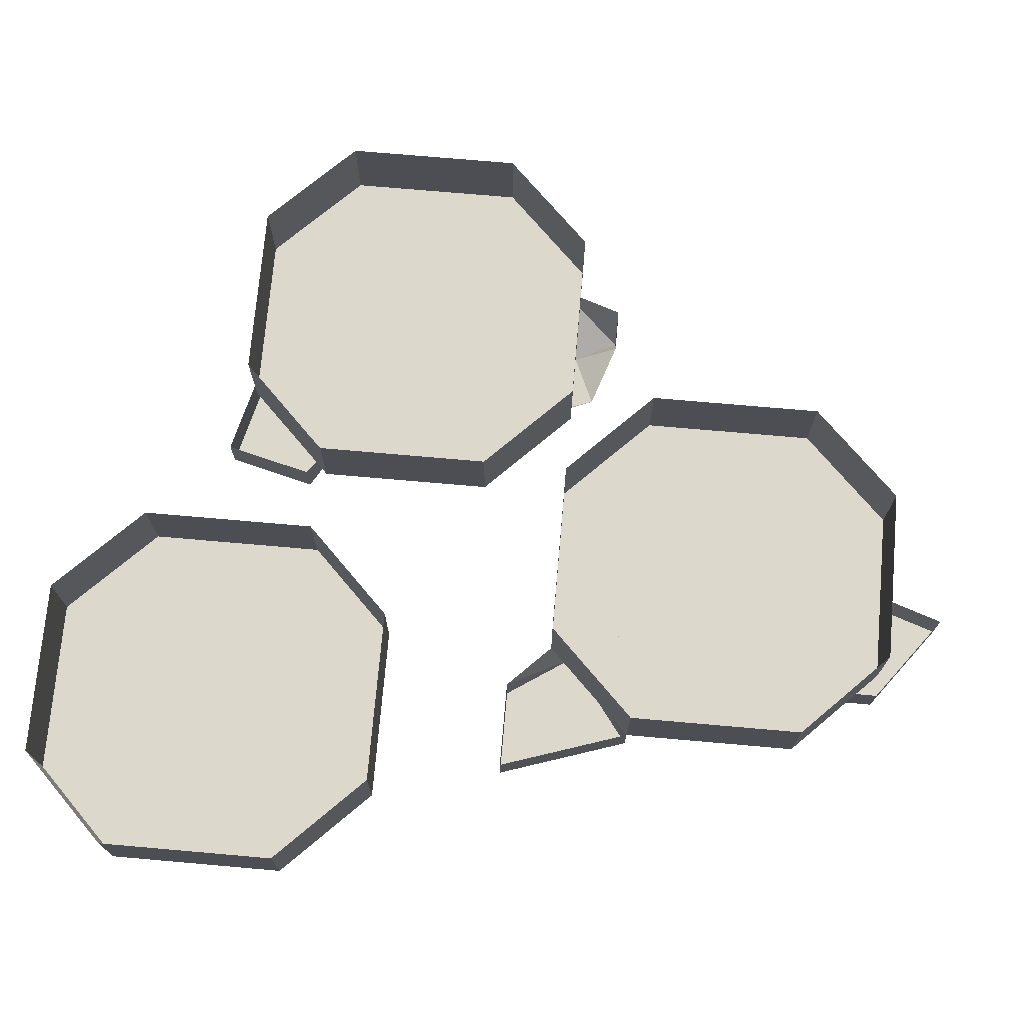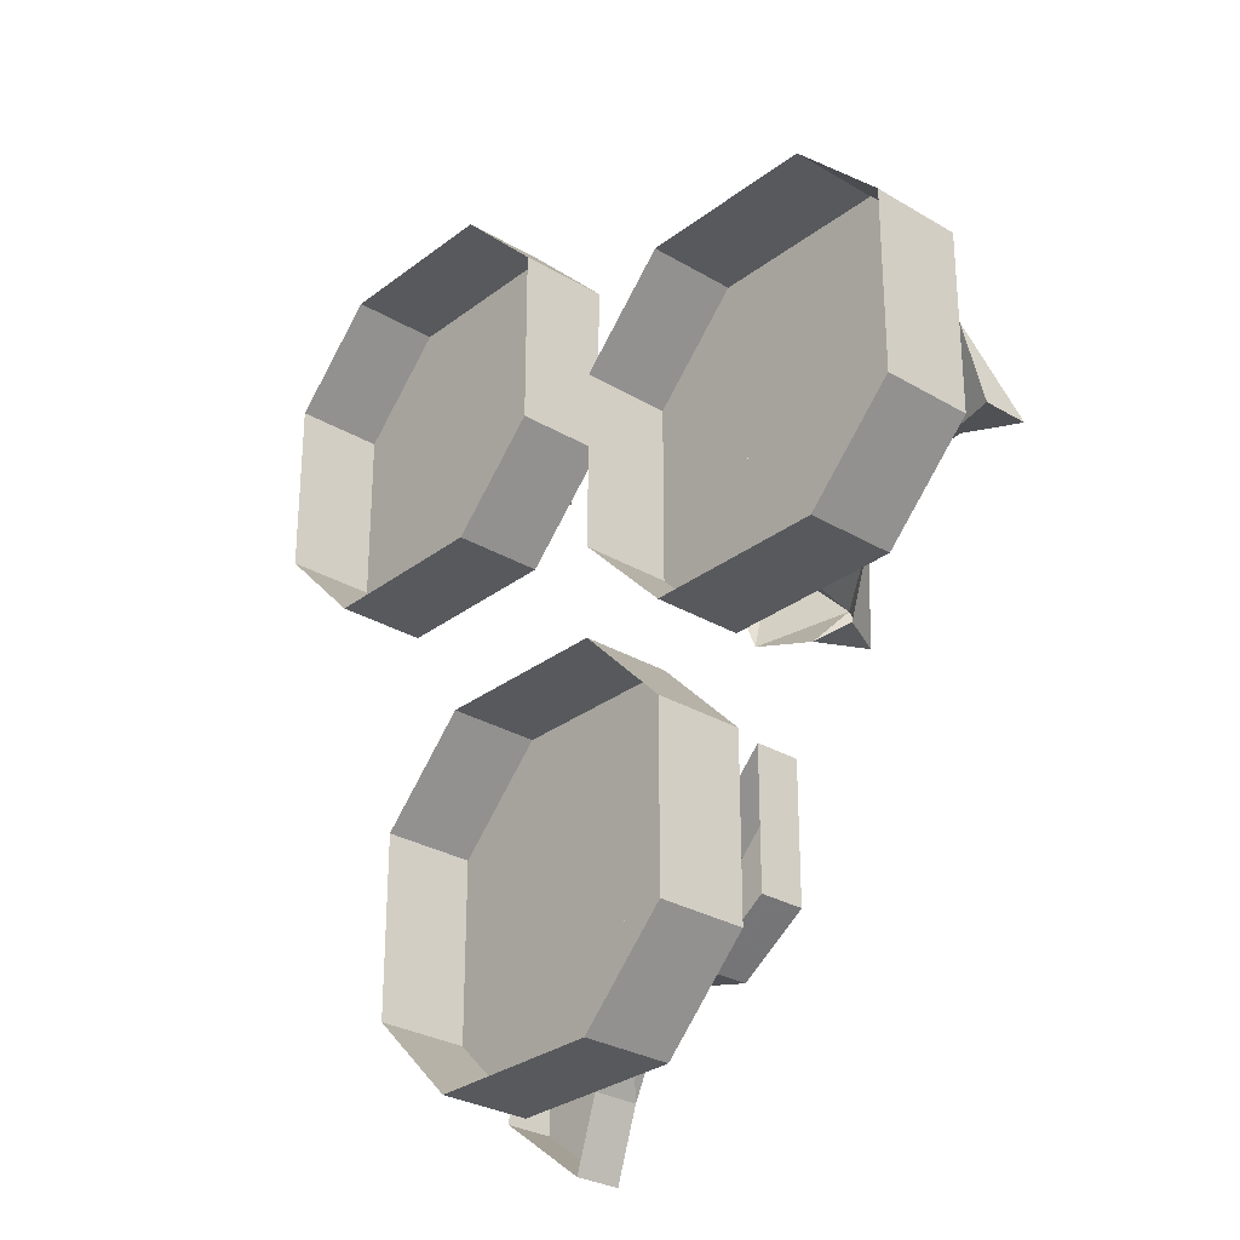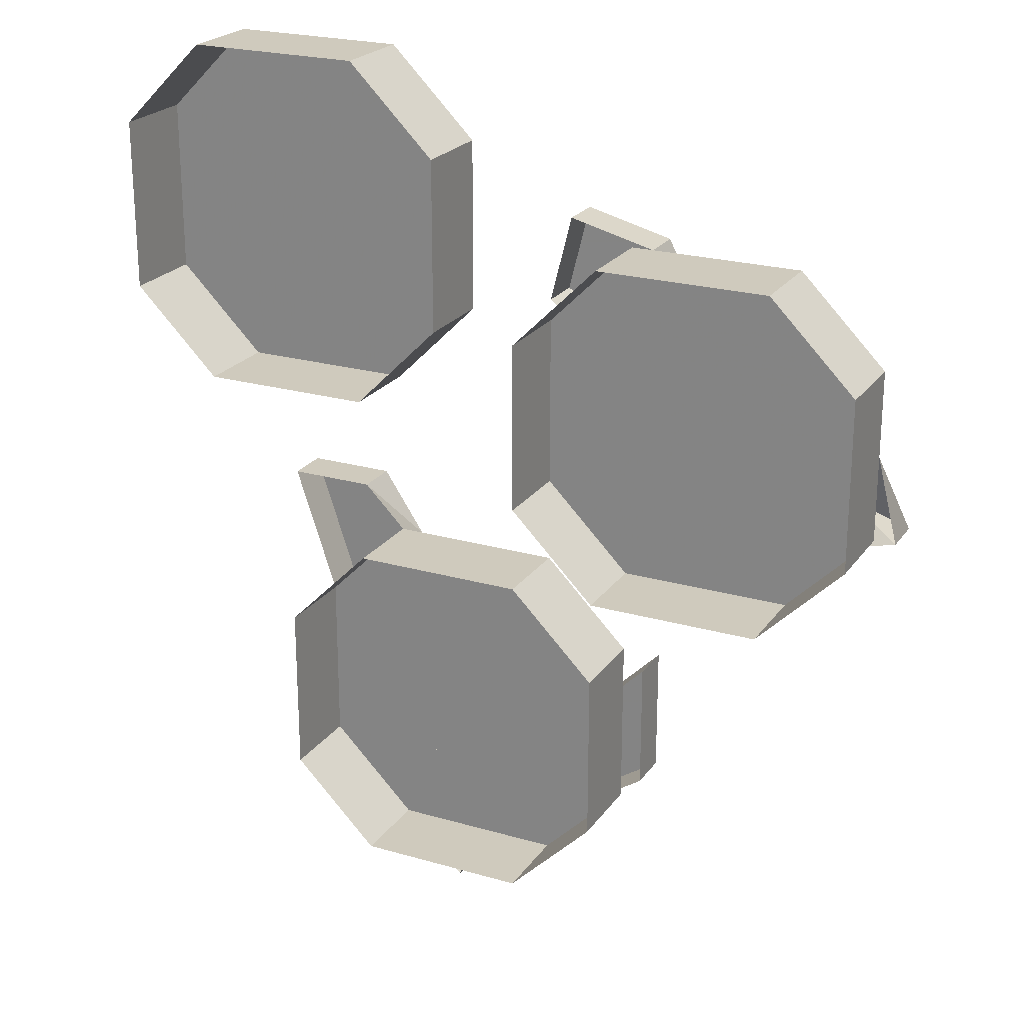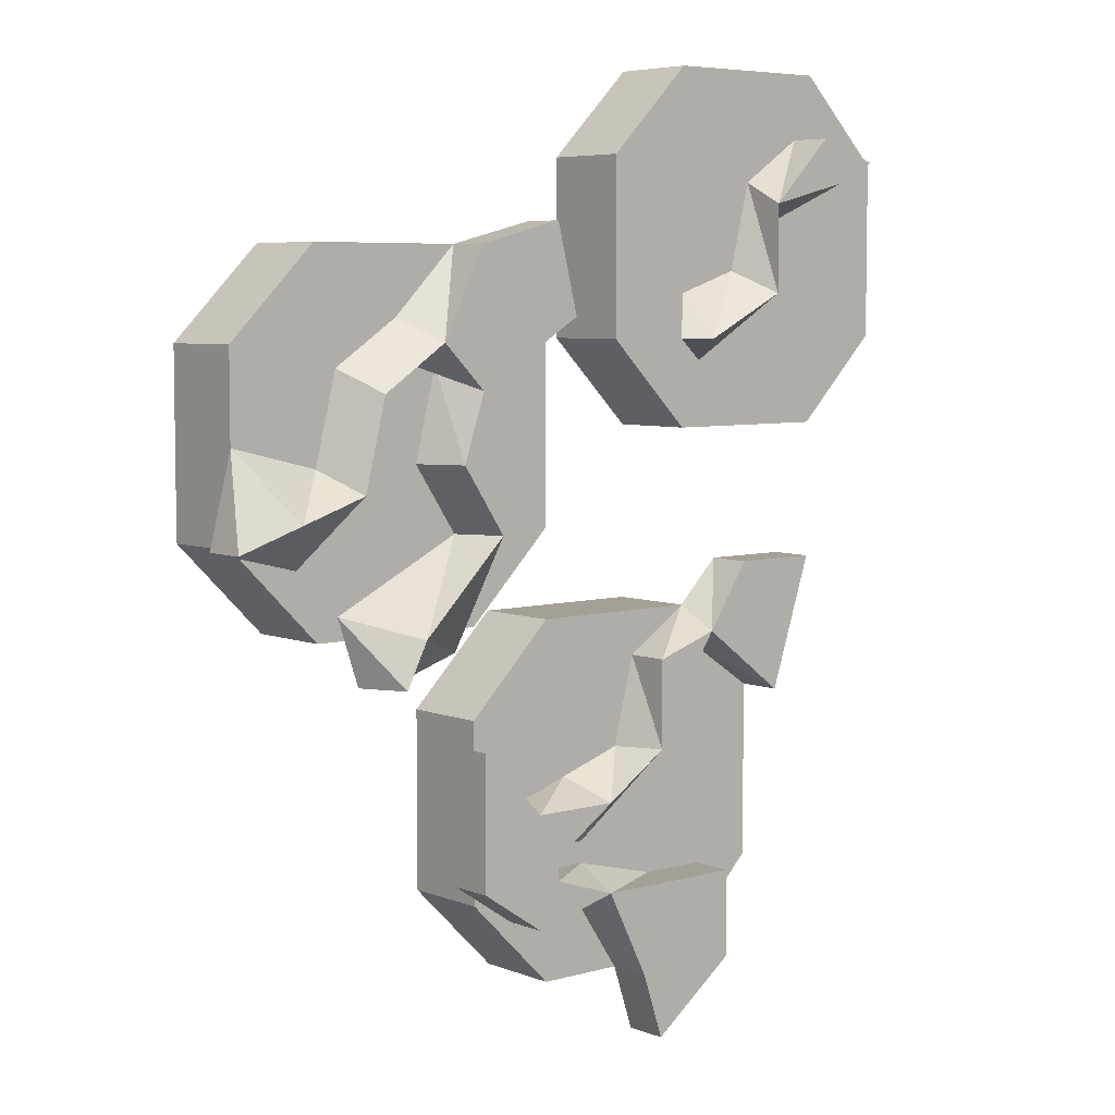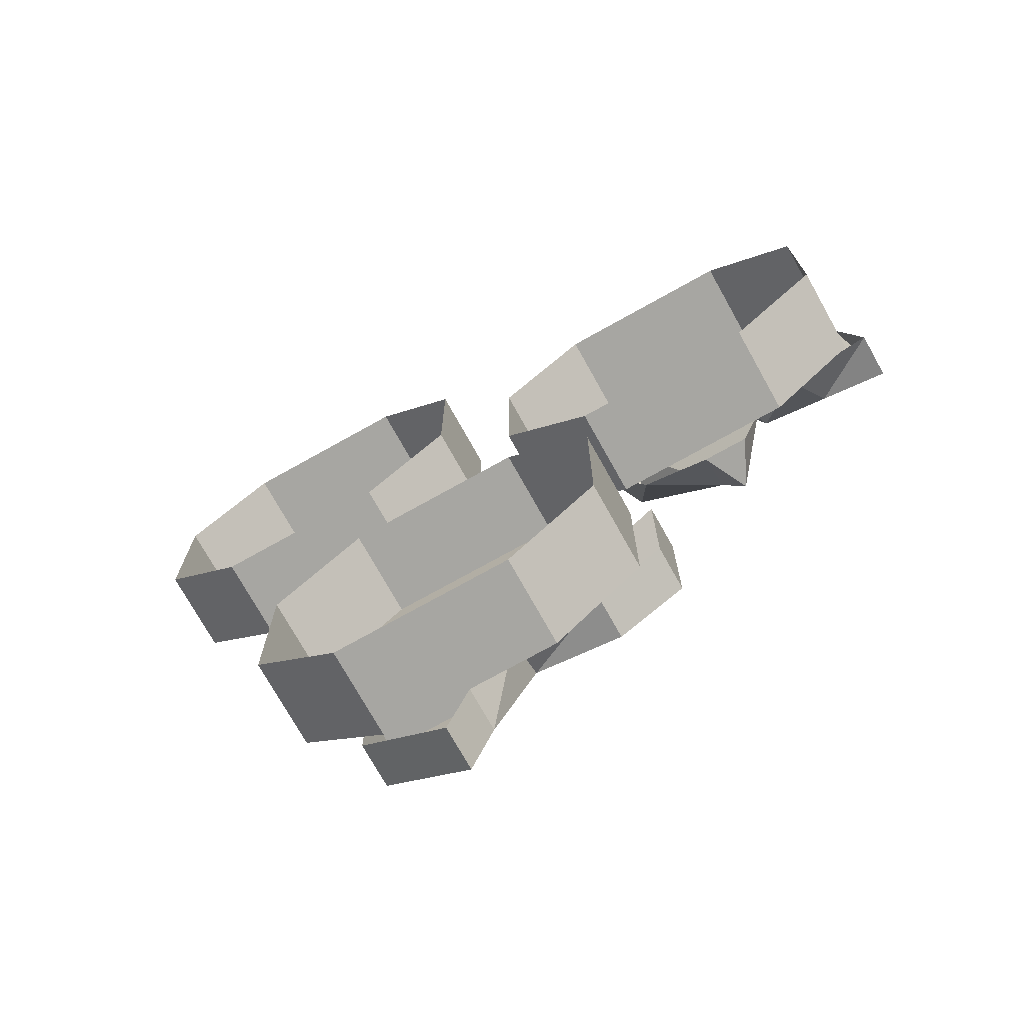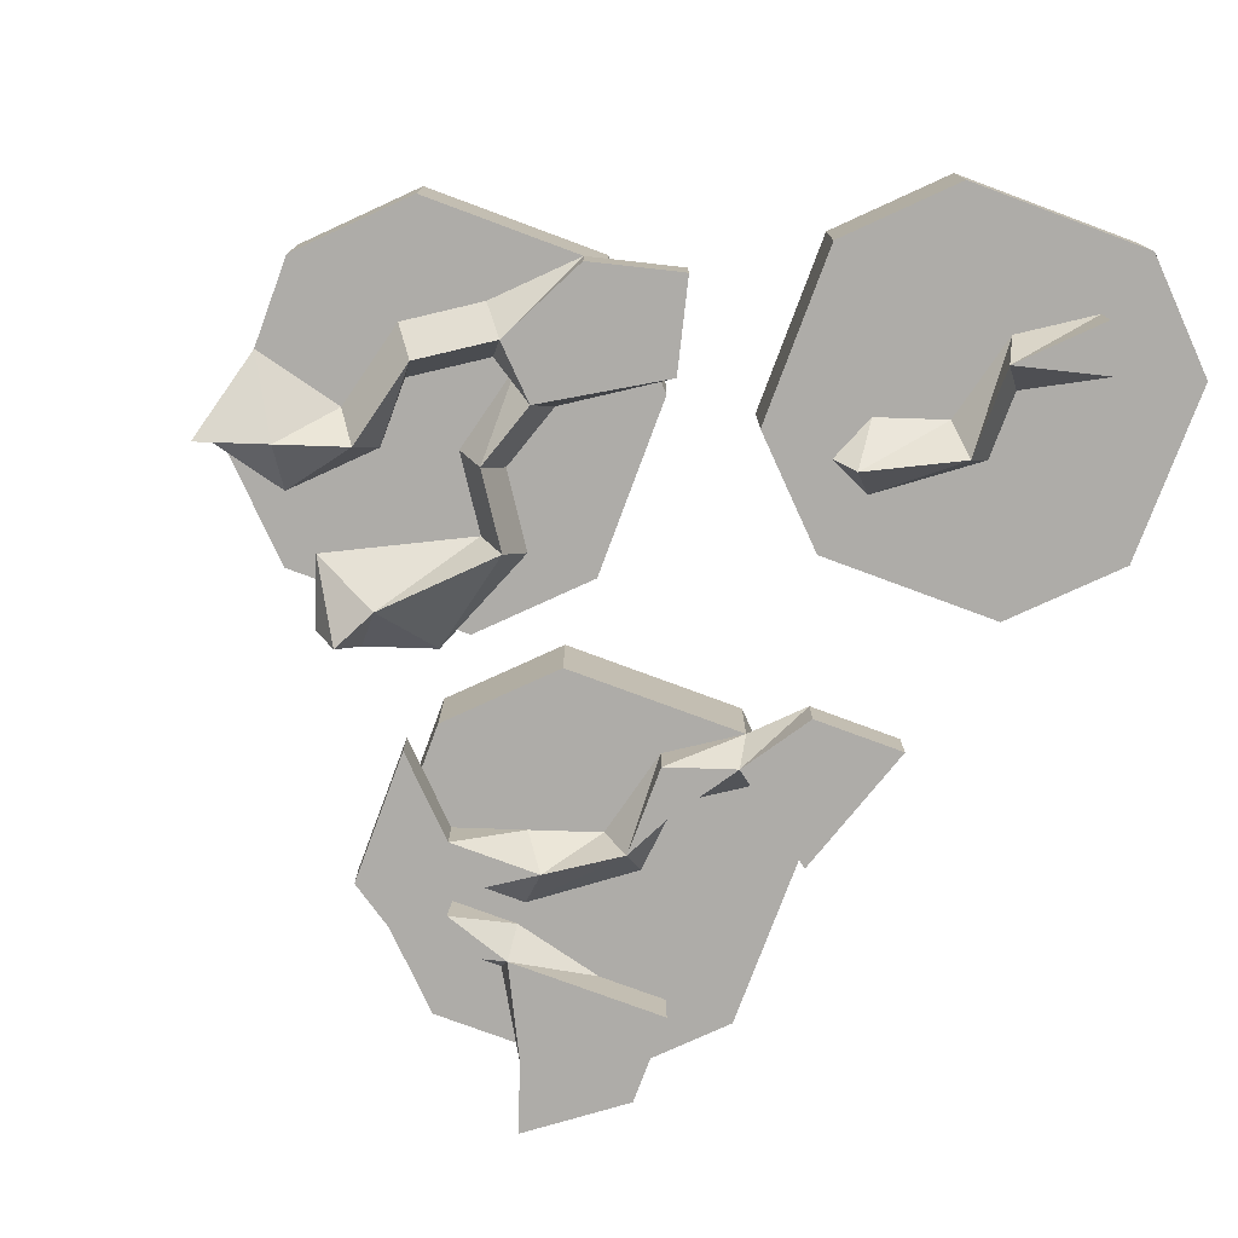
<metadata>
{"format":"obj","ext":"obj","renderer":"f3d","projection":"perspective","resolution":1024,"background":"white","views":[{"elev":72.7,"azim":95.0,"up":"+Y"},{"elev":-29.1,"azim":-131.5,"up":"+Z"},{"elev":23.0,"azim":-153.8,"up":"+Z"},{"elev":5.9,"azim":-40.5,"up":"+Z"},{"elev":-74.0,"azim":-150.8,"up":"+Z"},{"elev":-76.8,"azim":-20.4,"up":"+Y"}]}
</metadata>
<code>
v -0.125 0 0.0625
v -0.125 0 0
v -0.125 -0.03125 0
v -0.125 -0.03125 0.0625
v -0.09375 0 0.09375
v -0.09375 -0.03125 0.09375
v -0.03125 0 0.09375
v -0.03125 -0.03125 0.09375
v 0 0 0.0625
v 0 -0.03125 0.0625
v 0 0 0
v 0 -0.03125 0
v -0.03125 0 -0.03125
v -0.03125 -0.03125 -0.03125
v -0.09375 0 -0.03125
v -0.09375 -0.03125 -0.03125
v -0.03125 0 -0.0625
v -0.03125 0 -0.125
v -0.03125 -0.03125 -0.125
v -0.03125 -0.03125 -0.0625
v 0 0 -0.03125
v 0 -0.03125 -0.03125
v 0.0625 0 -0.03125
v 0.0625 -0.03125 -0.03125
v 0.09375 0 -0.0625
v 0.09375 -0.03125 -0.0625
v 0.09375 0 -0.125
v 0.09375 -0.03125 -0.125
v 0.0625 0 -0.1562
v 0.0625 -0.03125 -0.1562
v 0 0 -0.1562
v 0 -0.03125 -0.1562
v 0.03125 0 0.125
v 0.03125 0 0.0625
v 0.03125 -0.03125 0.0625
v 0.03125 -0.03125 0.125
v 0.0625 0 0.1562
v 0.0625 -0.03125 0.1562
v 0.125 0 0.1562
v 0.125 -0.03125 0.1562
v 0.1562 0 0.125
v 0.1562 -0.03125 0.125
v 0.1562 0 0.0625
v 0.1562 -0.03125 0.0625
v 0.125 0 0.03125
v 0.125 -0.03125 0.03125
v 0.0625 0 0.03125
v 0.0625 -0.03125 0.03125
v -0.03906 -0.04688 0.04688
v 0 -0.04688 0.07031
v -0.03906 -0.04688 0.09375
v -0.05469 -0.04688 0.0625
v -0.05469 -0.03125 0.05469
v -0.04688 -0.03125 0.05469
v -0.04688 -0.04688 0.02344
v -0.03906 -0.03125 0.02344
v -0.03125 -0.03125 0.04688
v 0 -0.03125 0.07031
v -0.007812 -0.04688 0.1016
v -0.007812 -0.03125 0.1016
v -0.03906 -0.03125 0.09375
v -0.0625 -0.03125 0.07031
v -0.07812 -0.04688 0.04688
v -0.07812 -0.03125 0.03906
v -0.05469 -0.03125 0.02344
v -0.03125 -0.04688 0
v -0.02344 -0.03125 0
v -0.03906 -0.03125 0
v -0.0625 -0.04688 -0.03125
v -0.03906 -0.03125 -0.03906
v -0.08594 -0.03125 -0.02344
v -0.07031 -0.04688 -0.04688
v -0.0625 -0.03125 -0.04688
v -0.07812 -0.03125 -0.04688
v 0.01562 -0.04688 -0.125
v 0.03125 -0.04688 -0.1562
v 0.04688 -0.04688 -0.125
v 0.04688 -0.03125 -0.125
v 0.01562 -0.03125 -0.1172
v -0.007812 -0.04688 -0.1172
v -0.01562 -0.04688 -0.1328
v -0.01562 -0.03125 -0.1328
v 0.01562 -0.03125 -0.1328
v 0.03125 -0.03125 -0.1562
v 0.03906 -0.04688 -0.1797
v 0.07031 -0.04688 -0.125
v 0.07031 -0.03125 -0.125
v -0.007812 -0.04688 -0.1094
v -0.03906 -0.04688 -0.1172
v -0.03906 -0.03125 -0.1172
v -0.01562 -0.04688 -0.09375
v -0.03906 -0.04688 -0.07031
v -0.03906 -0.03125 -0.07031
v 0.07031 -0.04688 -0.1562
v 0.07031 -0.03125 -0.1562
v -0.007812 -0.03125 -0.1172
v -0.007812 -0.03125 -0.1094
v 0.01562 -0.04688 -0.09375
v 0.007812 -0.03125 -0.08594
v -0.01562 -0.03125 -0.09375
v 0.03906 -0.03125 -0.1797
v 0.04688 -0.04688 -0.0625
v 0.0625 -0.04688 -0.03906
v 0.03906 -0.04688 -0.04688
v 0.03906 -0.04688 -0.07812
v 0.04688 -0.03125 -0.08594
v 0.04688 -0.03125 -0.0625
v 0.07031 -0.03125 -0.04688
v 0.09375 -0.04688 -0.0625
v 0.07812 -0.04688 -0.01562
v 0.07812 -0.03125 -0.01562
v 0.03906 -0.03125 -0.04688
v 0.03125 -0.03125 -0.07812
v 0.01562 -0.03125 -0.1094
v 0.1094 -0.04688 -0.01562
v 0.1094 -0.03125 -0.01562
v -0.08594 -0.03125 0.05469
v -0.08594 -0.04688 0.01562
v -0.07812 -0.03125 0.01562
v -0.09375 -0.03125 0.02344
v -0.1094 -0.04688 0.007812
v -0.1016 -0.03125 -0.007812
v -0.125 -0.03125 0.03125
v -0.1328 -0.04688 0
v -0.1328 -0.03125 0
v 0.09375 -0.04688 0.1094
v 0.125 -0.04688 0.1172
v 0.1172 -0.04688 0.1328
v 0.1172 -0.03125 0.1328
v 0.09375 -0.03125 0.1172
v 0.09375 -0.04688 0.07812
v 0.1016 -0.03125 0.07812
v 0.1016 -0.03125 0.1016
v 0.125 -0.03125 0.1172
v 0.1406 -0.04688 0.125
v 0.1406 -0.03125 0.125
v 0.08594 -0.03125 0.08594
v 0.0625 -0.04688 0.0625
v 0.07031 -0.03125 0.05469
v 0.0625 -0.03125 0.07812
v 0.05469 -0.03906 0.0625
v -0.125 0 0.0625
v -0.125 0 0.0625
f 1 2 3
f 1 3 4
f 1 4 5
f 5 4 6
f 5 6 7
f 7 6 8
f 7 8 9
f 9 8 10
f 9 10 11
f 11 10 12
f 11 12 13
f 13 12 14
f 13 14 15
f 15 14 16
f 15 16 2
f 2 16 3
f 3 16 4
f 4 16 14
f 4 14 12
f 4 12 10
f 4 10 8
f 4 8 6
f 17 18 19
f 17 19 20
f 17 20 21
f 21 20 22
f 21 22 23
f 23 22 24
f 23 24 25
f 25 24 26
f 25 26 27
f 27 26 28
f 27 28 29
f 29 28 30
f 29 30 31
f 31 30 32
f 31 32 18
f 18 32 19
f 19 32 20
f 20 32 30
f 20 30 28
f 20 28 26
f 20 26 24
f 20 24 22
f 33 34 35
f 33 35 36
f 33 36 37
f 37 36 38
f 37 38 39
f 39 38 40
f 39 40 41
f 41 40 42
f 41 42 43
f 43 42 44
f 43 44 45
f 45 44 46
f 45 46 47
f 47 46 48
f 47 48 34
f 34 48 35
f 35 48 36
f 36 48 46
f 36 46 44
f 36 44 42
f 36 42 40
f 36 40 38
f 49 50 51
f 49 51 52
f 49 52 53
f 49 53 54
f 49 54 55
f 49 55 56
f 49 56 57
f 49 57 50
f 50 57 58
f 50 58 59
f 50 59 51
f 51 59 60
f 51 60 61
f 51 61 52
f 52 61 62
f 52 62 63
f 52 63 64
f 52 64 53
f 55 54 65
f 55 65 66
f 55 66 67
f 55 67 56
f 66 65 68
f 66 68 69
f 66 69 70
f 66 70 67
f 69 68 71
f 69 71 72
f 69 72 73
f 69 73 70
f 72 71 74
f 72 74 73
f 59 58 60
f 75 76 77
f 75 77 78
f 75 78 79
f 75 79 80
f 75 80 81
f 75 81 82
f 75 82 83
f 75 83 76
f 76 83 84
f 76 84 85
f 76 85 77
f 77 85 86
f 77 86 87
f 77 87 78
f 81 80 88
f 81 88 89
f 81 89 90
f 81 90 82
f 89 88 91
f 89 91 92
f 89 92 93
f 89 93 90
f 85 94 86
f 86 94 95
f 86 95 87
f 80 79 96
f 80 96 88
f 88 96 97
f 88 97 98
f 88 98 91
f 91 98 99
f 91 99 100
f 91 100 92
f 92 100 93
f 85 84 101
f 85 101 94
f 94 101 95
f 102 103 104
f 102 104 105
f 102 105 106
f 102 106 107
f 102 107 103
f 103 107 108
f 103 108 109
f 103 109 110
f 103 110 111
f 103 111 24
f 103 24 104
f 104 24 112
f 104 112 105
f 105 112 113
f 105 113 98
f 105 98 114
f 105 114 106
f 109 115 110
f 110 115 116
f 110 116 111
f 98 113 99
f 98 97 114
f 109 108 26
f 109 26 115
f 115 26 116
f 63 62 117
f 63 117 118
f 63 118 119
f 63 119 64
f 118 117 120
f 118 120 121
f 118 121 122
f 118 122 119
f 121 120 123
f 121 123 124
f 121 124 125
f 121 125 122
f 124 123 125
f 126 127 128
f 126 128 129
f 126 129 130
f 126 130 131
f 126 131 132
f 126 132 133
f 126 133 127
f 127 133 134
f 127 134 135
f 127 135 128
f 128 135 136
f 128 136 129
f 131 130 137
f 131 137 138
f 131 138 139
f 131 139 132
f 138 137 140
f 138 140 141
f 138 141 139
f 135 134 136

</code>
